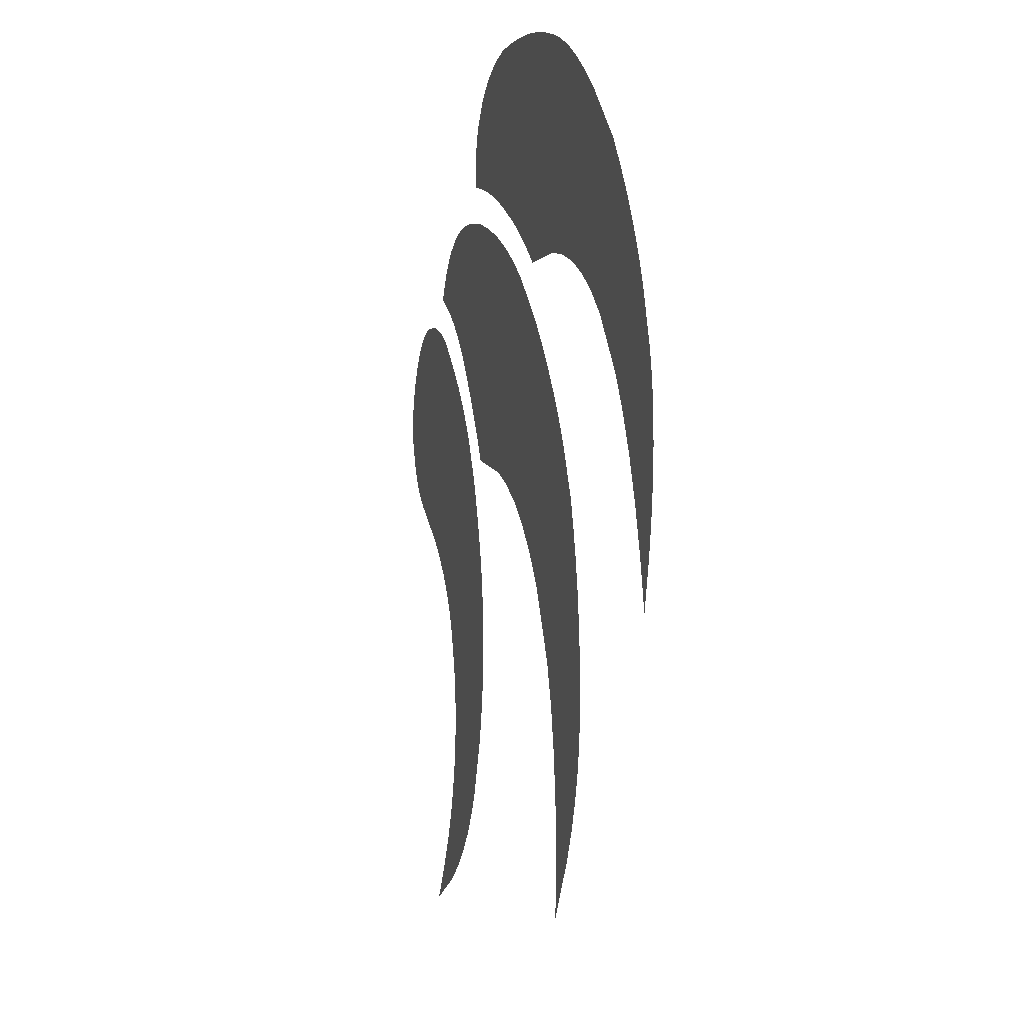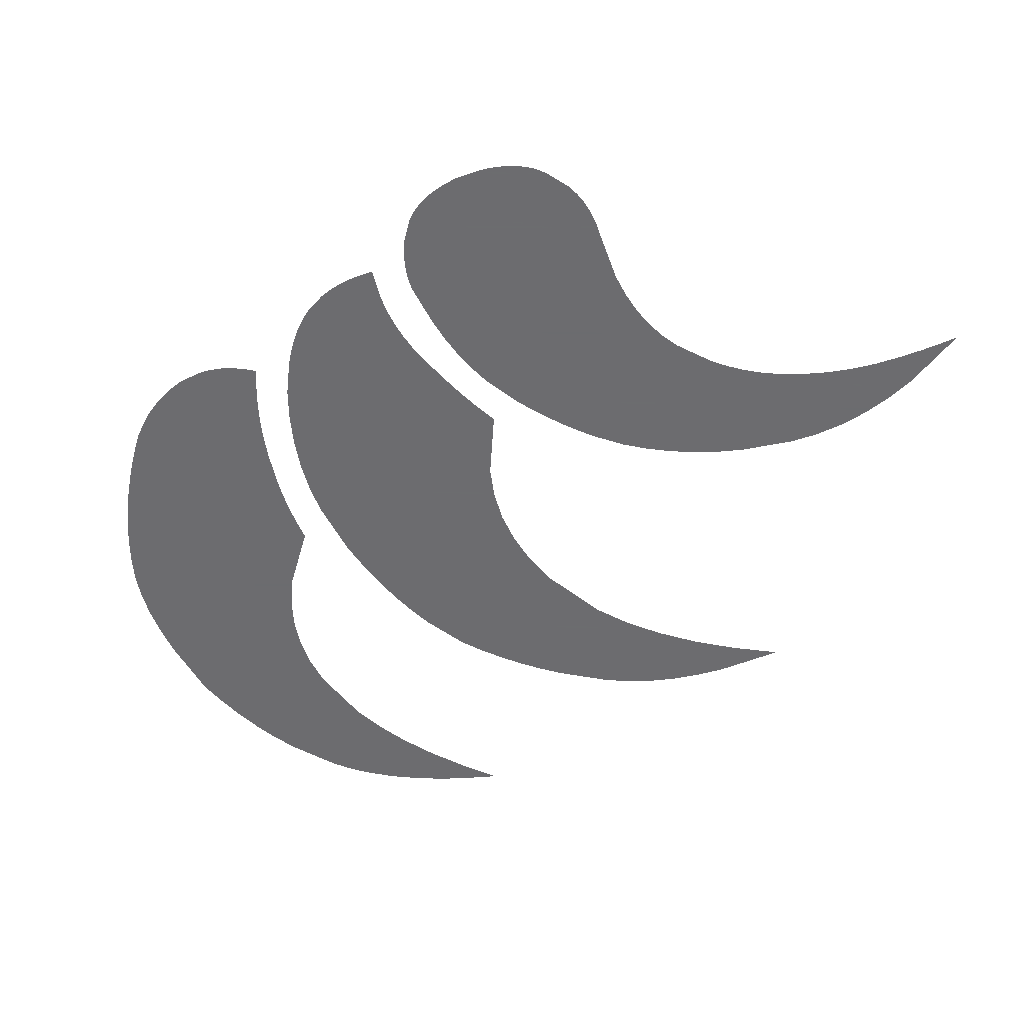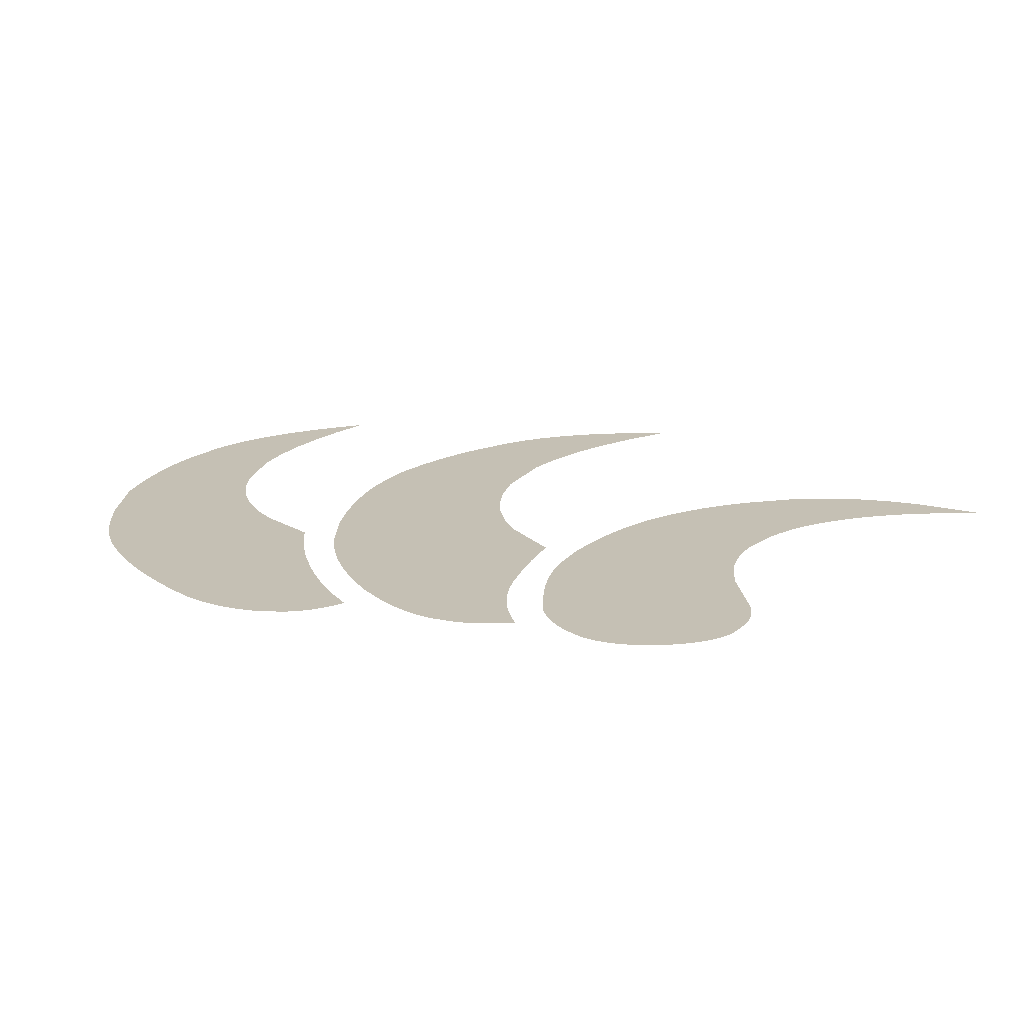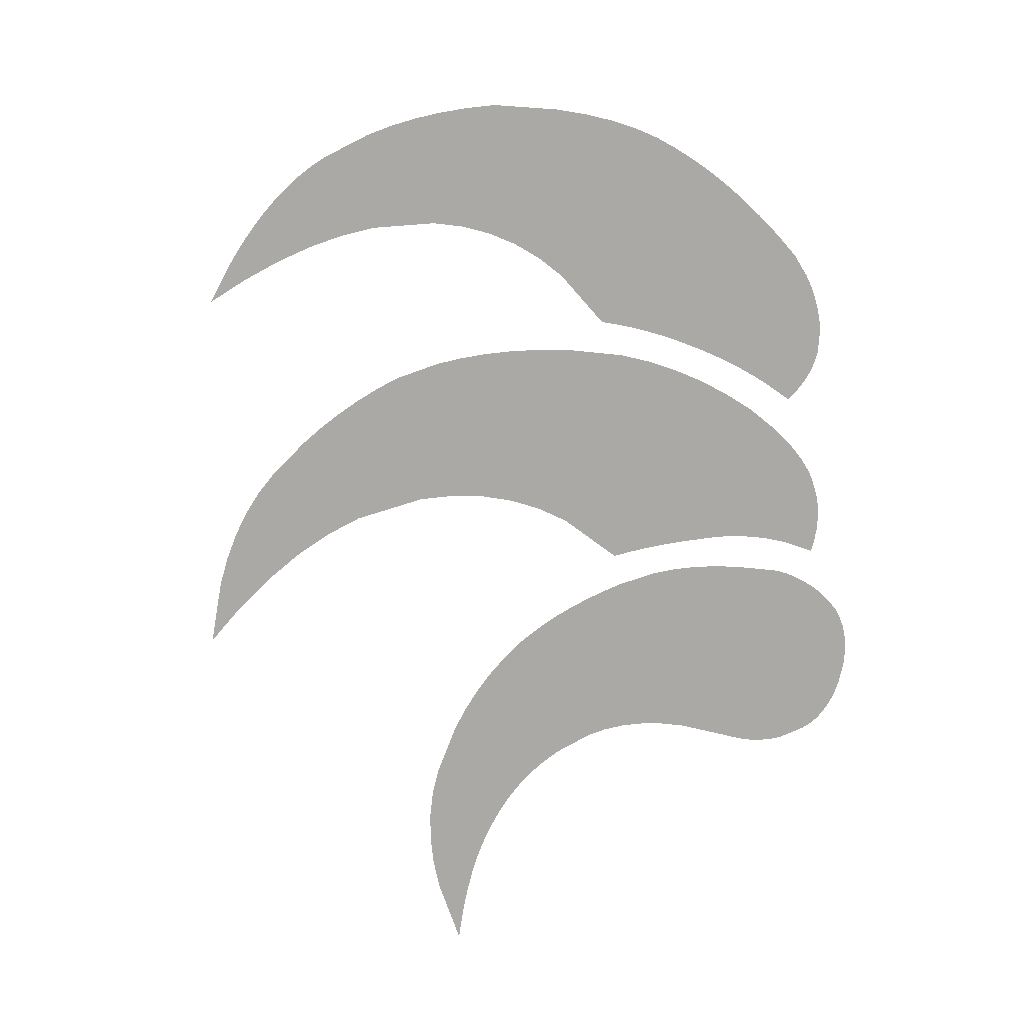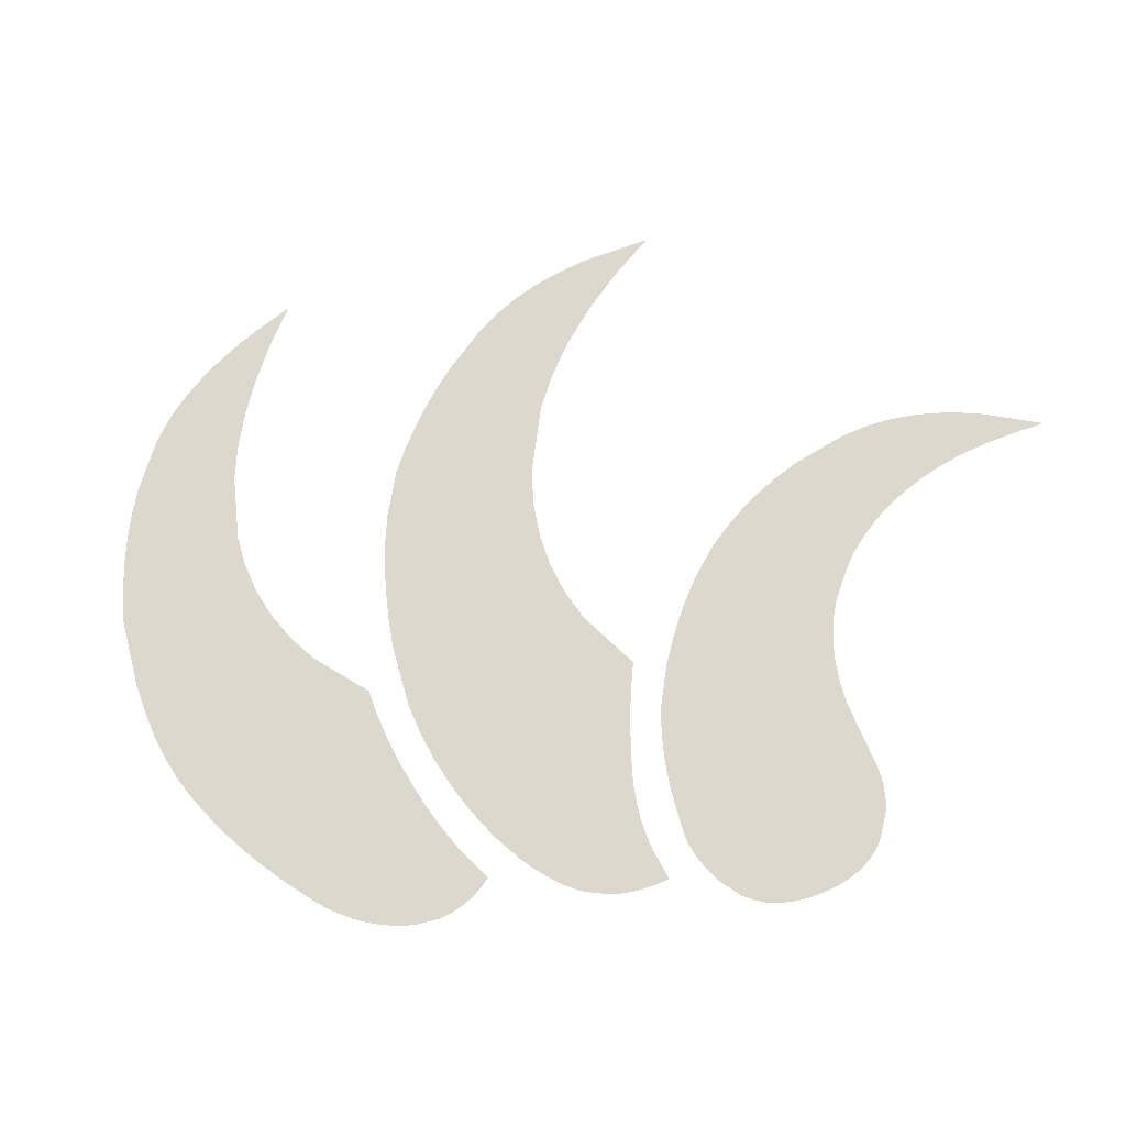
<metadata>
{"format":"obj","ext":"obj","renderer":"f3d","projection":"perspective","resolution":1024,"background":"white","views":[{"elev":4.5,"azim":75.5,"up":"+Y"},{"elev":-53.8,"azim":-99.6,"up":"+Z"},{"elev":18.3,"azim":-125.2,"up":"+Z"},{"elev":-75.5,"azim":137.6,"up":"+Z"},{"elev":72.2,"azim":-142.5,"up":"+Z"}]}
</metadata>
<code>
v -0.3464 -0.4839 0
v -0.3383 -0.4717 0
v -0.3305 -0.4594 0
v -0.3229 -0.447 0
v -0.3156 -0.4345 0
v -0.3019 -0.4091 0
v -0.2959 -0.3963 0
v -0.2905 -0.3835 0
v -0.2855 -0.3707 0
v -0.2811 -0.3579 0
v -0.2771 -0.3451 0
v -0.2707 -0.3195 0
v -0.2667 -0.296 0
v -0.2647 -0.2727 0
v -0.2648 -0.2496 0
v -0.2669 -0.2267 0
v -0.2711 -0.2041 0
v -0.2856 -0.1594 0
v -0.2964 -0.1383 0
v -0.3101 -0.1182 0
v -0.3267 -0.09929 0
v -0.3463 -0.08145 0
v -0.3688 -0.06473 0
v -0.4227 -0.0346 0
v -0.4366 -0.02712 0
v -0.4491 -0.01865 0
v -0.4601 -0.00918 0
v -0.4696 0.001288 0
v -0.4776 0.01275 0
v -0.4891 0.03867 0
v -0.4906 0.04255 0
v -0.4918 0.04642 0
v -0.4928 0.0503 0
v -0.4936 0.05418 0
v -0.4941 0.05805 0
v -0.4946 0.06581 0
v -0.494 0.07675 0
v -0.4922 0.08785 0
v -0.4893 0.09912 0
v -0.4853 0.1106 0
v -0.48 0.1222 0
v -0.4661 0.1459 0
v -0.4549 0.1595 0
v -0.4432 0.1708 0
v -0.4308 0.1798 0
v -0.4178 0.1866 0
v -0.4042 0.1911 0
v -0.3752 0.1934 0
v -0.3608 0.192 0
v -0.3473 0.1896 0
v -0.3345 0.186 0
v -0.3224 0.1814 0
v -0.3112 0.1756 0
v -0.291 0.1608 0
v -0.268 0.1433 0
v -0.247 0.1251 0
v -0.2279 0.1061 0
v -0.2109 0.08635 0
v -0.1958 0.06581 0
v -0.1716 0.02239 0
v -0.1621 0.0001523 0
v -0.1538 -0.02158 0
v -0.1466 -0.04282 0
v -0.1406 -0.06356 0
v -0.1358 -0.08381 0
v -0.1296 -0.1228 0
v -0.1284 -0.1533 0
v -0.1296 -0.1837 0
v -0.1331 -0.2139 0
v -0.1389 -0.244 0
v -0.147 -0.2738 0
v -0.1703 -0.3331 0
v -0.186 -0.3617 0
v -0.2053 -0.3885 0
v -0.2281 -0.4135 0
v -0.2545 -0.4368 0
v -0.2844 -0.4583 0
v -0.3548 -0.4959 0
v -0.1364 0.3087 0
v -0.09876 0.3019 0
v -0.06271 0.2924 0
v -0.0282 0.2802 0
v 0.004749 0.2653 0
v 0.03615 0.2476 0
v 0.0943 0.2042 0
v 0.1206 0.1797 0
v 0.1446 0.1551 0
v 0.1662 0.1304 0
v 0.1853 0.1056 0
v 0.2022 0.0807 0
v 0.2286 0.03053 0
v 0.2383 0.002091 0
v 0.2464 -0.02662 0
v 0.2528 -0.05562 0
v 0.2576 -0.08489 0
v 0.2609 -0.1144 0
v 0.2626 -0.1744 0
v 0.2604 -0.2045 0
v 0.2548 -0.2353 0
v 0.2457 -0.2666 0
v 0.2331 -0.2986 0
v 0.217 -0.3312 0
v 0.1744 -0.3982 0
v 0.1765 -0.339 0
v 0.1742 -0.2837 0
v 0.1677 -0.2324 0
v 0.1569 -0.1851 0
v 0.1417 -0.1418 0
v 0.09837 -0.06716 0
v 0.07123 -0.03626 0
v 0.04177 -0.01023 0
v 0.009983 0.01092 0
v -0.02413 0.02721 0
v -0.06057 0.03861 0
v -0.1404 0.04681 0
v -0.1489 0.06052 0
v -0.1582 0.0745 0
v -0.1681 0.08876 0
v -0.1788 0.1033 0
v -0.1901 0.1181 0
v -0.2151 0.1486 0
v -0.2286 0.1634 0
v -0.243 0.177 0
v -0.2581 0.1894 0
v -0.274 0.2004 0
v -0.2907 0.2102 0
v -0.3263 0.2259 0
v -0.319 0.2397 0
v -0.3108 0.2522 0
v -0.3019 0.2635 0
v -0.2922 0.2735 0
v -0.2817 0.2824 0
v -0.2585 0.2965 0
v -0.245 0.3017 0
v -0.2302 0.3058 0
v -0.2141 0.3087 0
v -0.1967 0.3104 0
v -0.1779 0.311 0
v -0.1364 0.3087 0
v -0.1621 0.3507 0
v -0.1625 0.3663 0
v -0.1611 0.381 0
v -0.1582 0.3949 0
v -0.1535 0.4081 0
v -0.1472 0.4205 0
v -0.1296 0.443 0
v -0.1184 0.4526 0
v -0.1068 0.4612 0
v -0.09452 0.4688 0
v -0.08173 0.4754 0
v -0.06838 0.4809 0
v -0.04003 0.4891 0
v -0.02613 0.4909 0
v -0.01234 0.4925 0
v 0.001343 0.4937 0
v 0.01491 0.4947 0
v 0.02837 0.4954 0
v 0.05495 0.4959 0
v 0.07115 0.4957 0
v 0.08718 0.495 0
v 0.1031 0.4939 0
v 0.1188 0.4924 0
v 0.1343 0.4904 0
v 0.1649 0.4851 0
v 0.1919 0.4784 0
v 0.2197 0.4686 0
v 0.2481 0.4555 0
v 0.2772 0.4392 0
v 0.3069 0.4197 0
v 0.3684 0.3711 0
v 0.3913 0.345 0
v 0.4119 0.3186 0
v 0.4303 0.2919 0
v 0.4464 0.265 0
v 0.4602 0.2378 0
v 0.481 0.1825 0
v 0.4842 0.1711 0
v 0.487 0.1595 0
v 0.4892 0.1475 0
v 0.491 0.1353 0
v 0.4922 0.1228 0
v 0.4932 0.09701 0
v 0.4927 0.0773 0
v 0.4912 0.05692 0
v 0.4887 0.03587 0
v 0.4852 0.01416 0
v 0.4808 -0.00821 0
v 0.4688 -0.05495 0
v 0.4553 -0.004666 0
v 0.4394 0.04152 0
v 0.4214 0.08361 0
v 0.401 0.1216 0
v 0.3784 0.1555 0
v 0.3263 0.211 0
v 0.2968 0.2323 0
v 0.2655 0.249 0
v 0.2325 0.261 0
v 0.1978 0.2684 0
v 0.1614 0.2711 0
v 0.08345 0.2626 0
v 0.06772 0.2727 0
v 0.05155 0.2824 0
v 0.03493 0.2915 0
v 0.01787 0.3 0
v 0.0003738 0.308 0
v -0.03596 0.3223 0
v -0.05415 0.3285 0
v -0.07229 0.334 0
v -0.09037 0.3388 0
v -0.1084 0.3429 0
v -0.1264 0.3462 0
v -0.1621 0.3507 0
f 141 140 142
f 211 142 140
f 143 142 211
f 144 143 211
f 145 144 211
f 146 145 211
f 147 146 211
f 210 147 211
f 148 147 210
f 209 148 210
f 149 148 209
f 150 149 209
f 208 150 209
f 151 150 208
f 207 151 208
f 152 151 207
f 206 152 207
f 153 152 206
f 205 153 206
f 154 153 205
f 155 154 205
f 204 155 205
f 156 155 204
f 157 156 204
f 203 157 204
f 158 157 203
f 202 158 203
f 201 158 202
f 159 158 201
f 200 159 201
f 160 159 200
f 199 160 200
f 161 160 199
f 162 161 199
f 163 162 199
f 164 163 199
f 198 164 199
f 165 164 198
f 166 165 198
f 197 166 198
f 167 166 197
f 196 167 197
f 168 167 196
f 195 168 196
f 169 168 195
f 194 169 195
f 170 169 194
f 193 170 194
f 171 170 193
f 192 171 193
f 172 171 192
f 191 172 192
f 173 172 191
f 190 173 191
f 174 173 190
f 189 174 190
f 175 174 189
f 188 175 189
f 176 175 188
f 187 176 188
f 186 176 187
f 177 176 186
f 178 177 186
f 185 178 186
f 179 178 185
f 184 179 185
f 180 179 184
f 181 180 184
f 183 181 184
f 182 181 183
f 127 126 128
f 129 128 126
f 130 129 126
f 131 130 126
f 132 131 126
f 125 132 126
f 133 132 125
f 124 133 125
f 134 133 124
f 123 134 124
f 135 134 123
f 122 135 123
f 136 135 122
f 121 136 122
f 120 136 121
f 137 136 120
f 138 137 120
f 119 138 120
f 118 138 119
f 79 138 118
f 117 79 118
f 116 79 117
f 115 79 116
f 114 79 115
f 80 79 114
f 81 80 114
f 82 81 114
f 113 82 114
f 83 82 113
f 112 83 113
f 84 83 112
f 111 84 112
f 85 84 111
f 110 85 111
f 109 85 110
f 86 85 109
f 108 86 109
f 87 86 108
f 107 87 108
f 88 87 107
f 106 88 107
f 89 88 106
f 105 89 106
f 104 89 105
f 103 102 104
f 89 104 102
f 90 89 102
f 91 90 102
f 101 91 102
f 92 91 101
f 100 92 101
f 93 92 100
f 99 93 100
f 94 93 99
f 95 94 99
f 98 95 99
f 96 95 98
f 97 96 98
f 36 35 37
f 34 37 35
f 38 37 34
f 33 38 34
f 32 38 33
f 39 38 32
f 31 39 32
f 30 39 31
f 40 39 30
f 29 40 30
f 41 40 29
f 42 41 29
f 28 42 29
f 27 42 28
f 43 42 27
f 26 43 27
f 44 43 26
f 25 44 26
f 45 44 25
f 24 45 25
f 46 45 24
f 23 46 24
f 47 46 23
f 48 47 23
f 49 48 23
f 22 49 23
f 50 49 22
f 51 50 22
f 21 51 22
f 52 51 21
f 20 52 21
f 53 52 20
f 54 53 20
f 19 54 20
f 18 54 19
f 55 54 18
f 17 55 18
f 16 55 17
f 56 55 16
f 15 56 16
f 14 56 15
f 76 56 14
f 75 56 76
f 57 56 75
f 74 57 75
f 58 57 74
f 59 58 74
f 73 59 74
f 60 59 73
f 72 60 73
f 61 60 72
f 71 61 72
f 62 61 71
f 63 62 71
f 70 63 71
f 64 63 70
f 65 64 70
f 69 65 70
f 66 65 69
f 68 66 69
f 67 66 68
f 78 77 1
f 2 1 77
f 3 2 77
f 4 3 77
f 5 4 77
f 6 5 77
f 7 6 77
f 8 7 77
f 9 8 77
f 10 9 77
f 76 10 77
f 11 10 76
f 12 11 76
f 13 12 76
f 14 13 76

</code>
